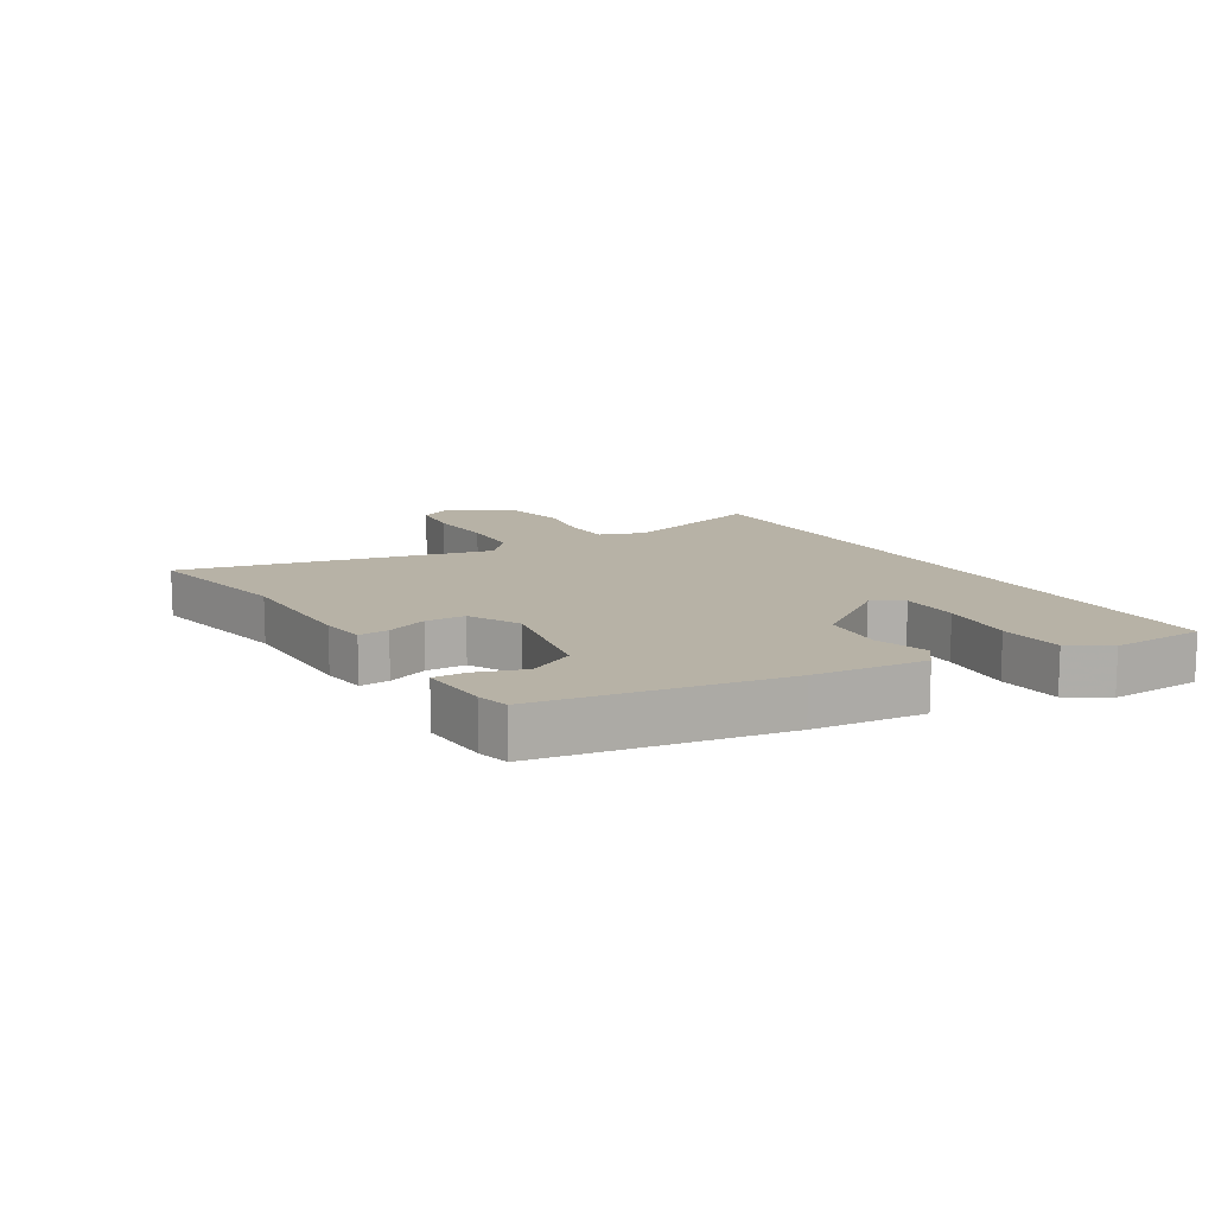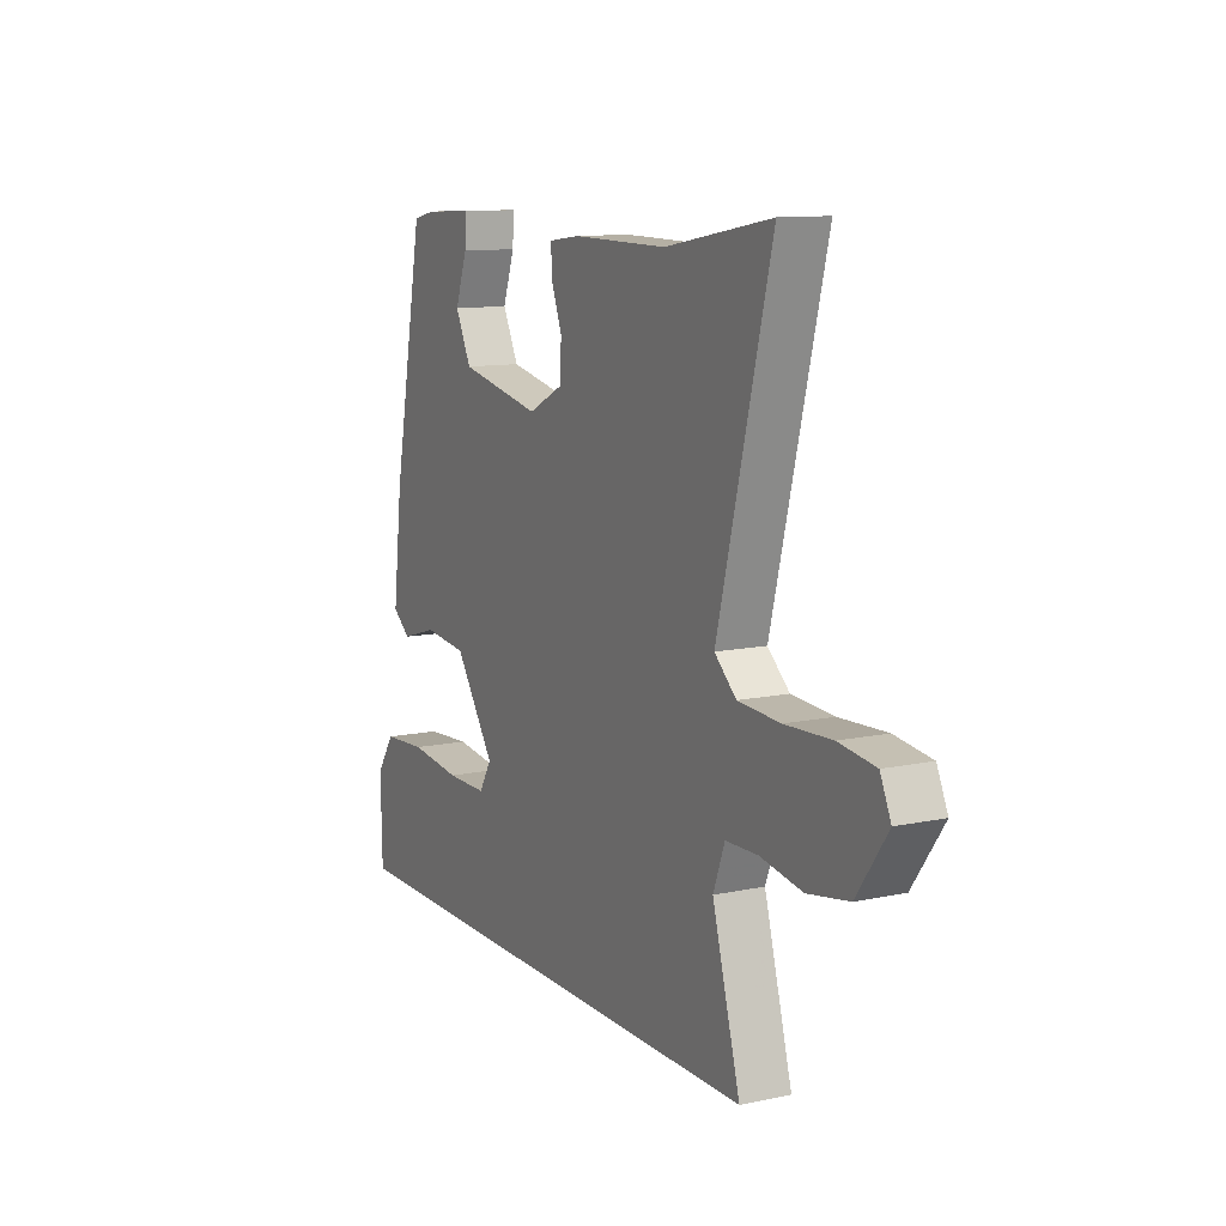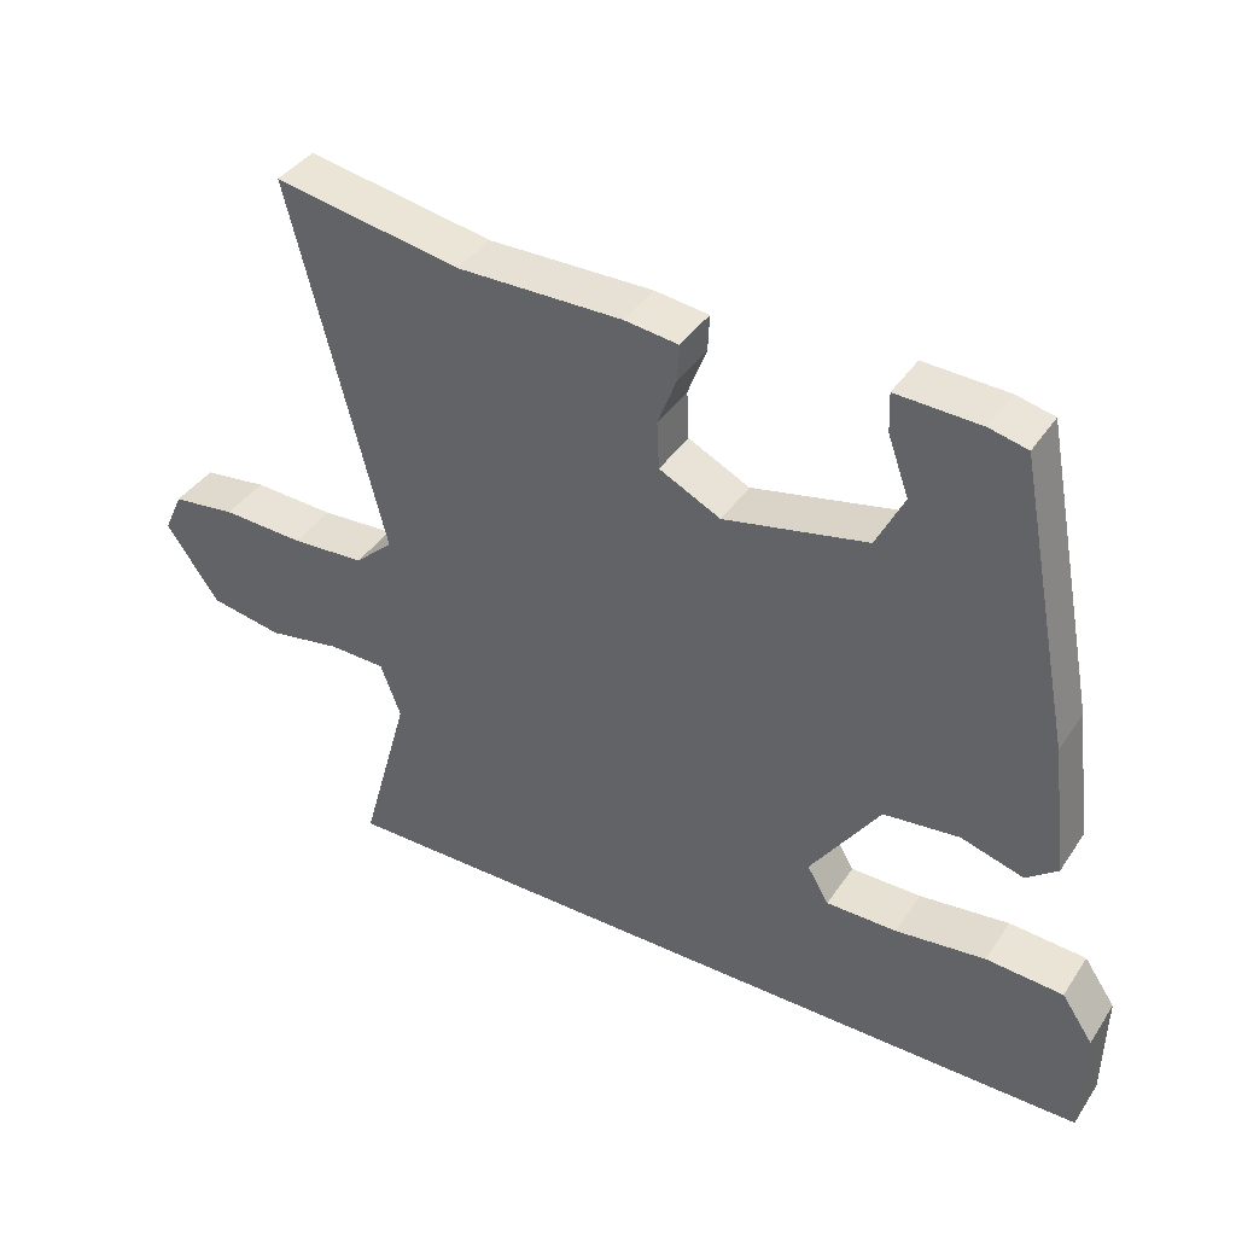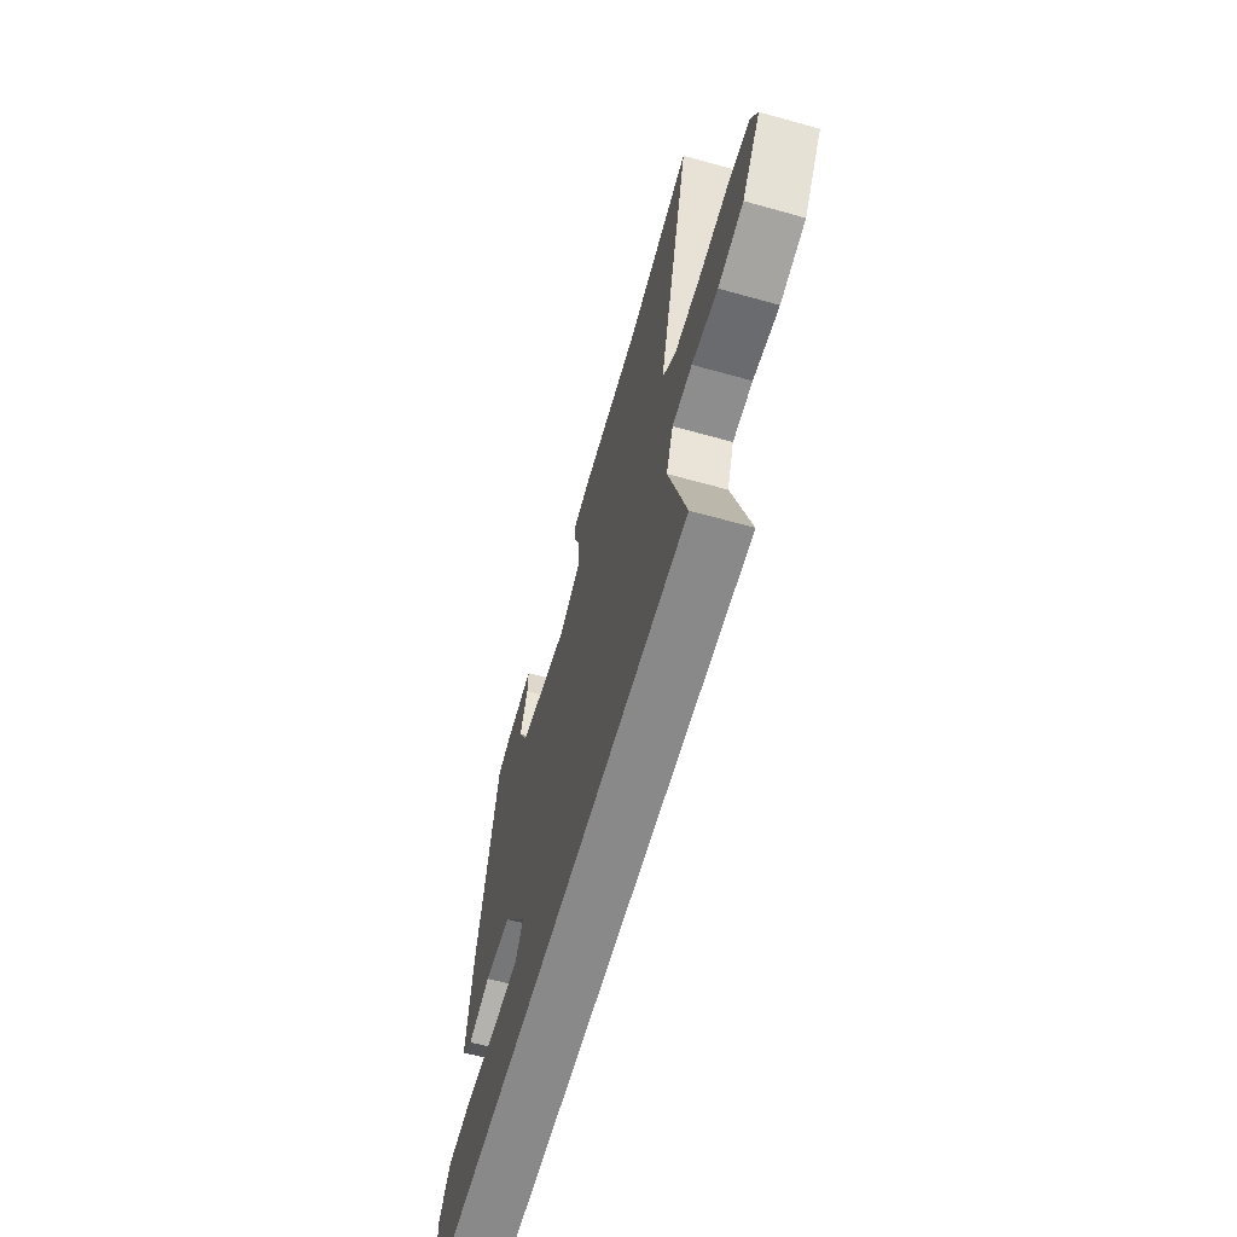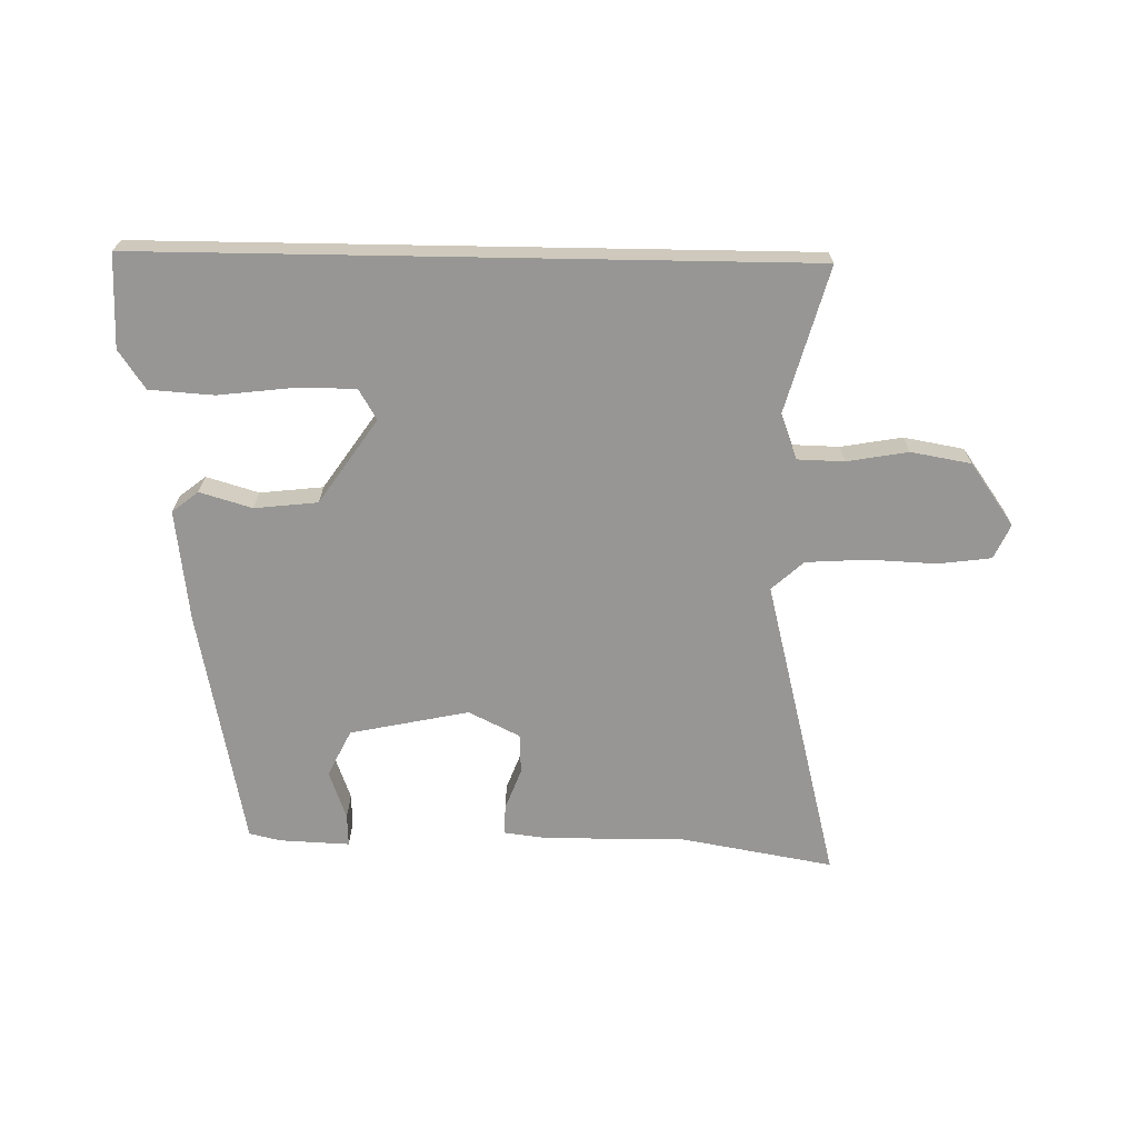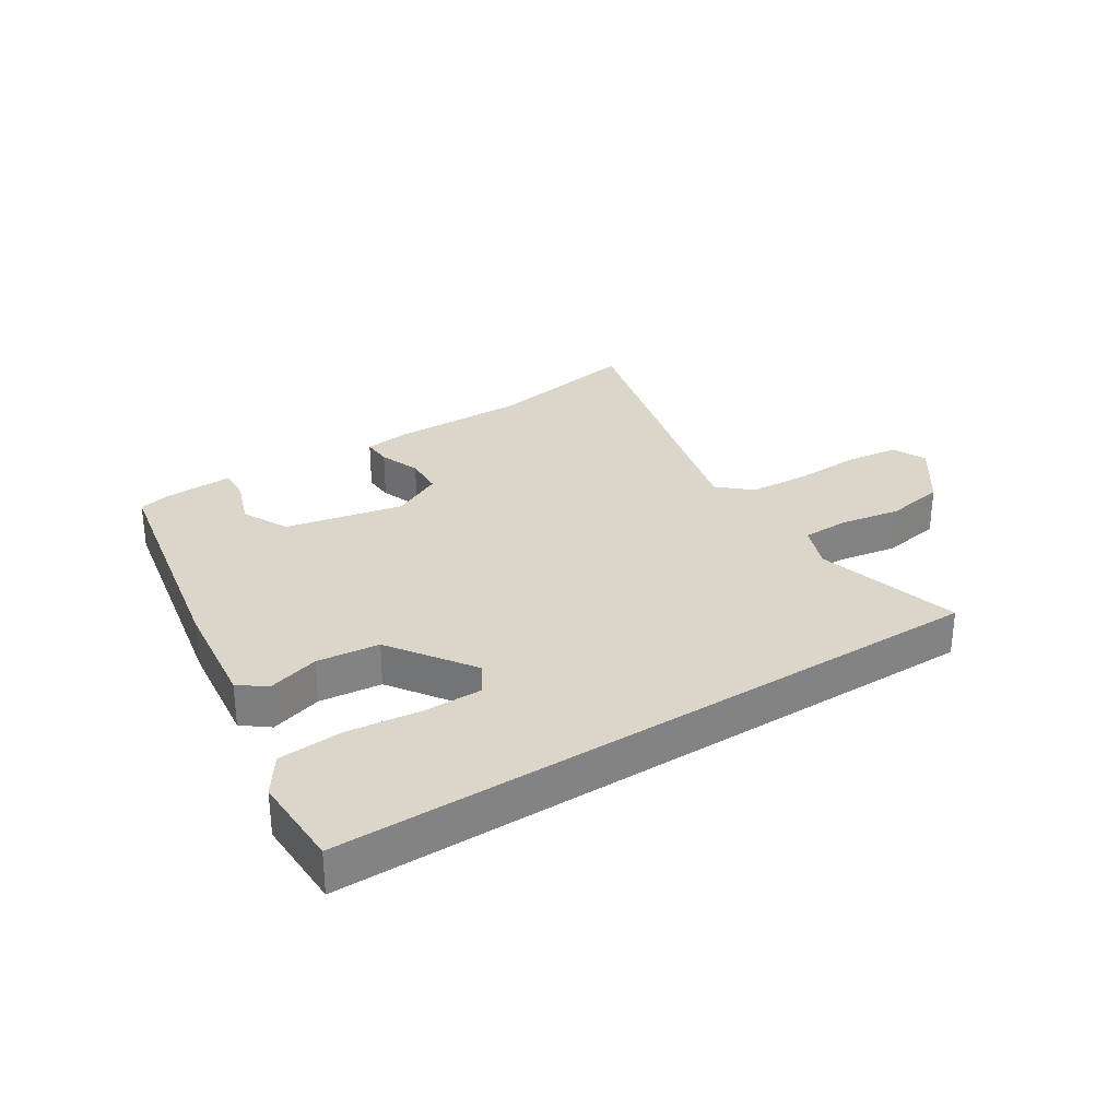
<metadata>
{"format":"obj","ext":"obj","renderer":"f3d","projection":"perspective","resolution":1024,"background":"white","views":[{"elev":12.5,"azim":57.8,"up":"+Y"},{"elev":11.2,"azim":-117.5,"up":"+Z"},{"elev":39.4,"azim":30.4,"up":"+Z"},{"elev":-63.2,"azim":-105.8,"up":"+Z"},{"elev":-67.9,"azim":179.0,"up":"+Y"},{"elev":30.1,"azim":147.3,"up":"+Y"}]}
</metadata>
<code>
v -0.579 0.07 0.514
v -0.331 0.07 0.47
v -0.111 0.07 0.472
v -0.039 0.07 0.463
v -0.041 0.07 0.415
v -0.066 0.07 0.349
v -0.063 0.07 0.285
v 0.019 0.07 0.244
v 0.21 0.07 0.284
v 0.247 0.07 0.359
v 0.219 0.07 0.437
v 0.217 0.07 0.489
v 0.329 0.07 0.484
v 0.38 0.07 0.472
v 0.455 0.07 0.087
v 0.477 0.07 -0.092
v 0.435 0.07 -0.125
v 0.351 0.07 -0.1
v 0.25 0.07 -0.111
v 0.157 0.07 -0.246
v 0.186 0.07 -0.295
v 0.281 0.07 -0.295
v 0.401 0.07 -0.281
v 0.504 0.07 -0.288
v 0.546 0.07 -0.35
v 0.543 0.07 -0.5
v -0.52 0.07 -0.5
v -0.455 0.07 -0.266
v -0.482 0.07 -0.194
v -0.557 0.07 -0.192
v -0.655 0.07 -0.209
v -0.751 0.07 -0.192
v -0.822 0.07 -0.092
v -0.797 0.07 -0.037
v -0.712 0.07 -0.026
v -0.603 0.07 -0.031
v -0.505 0.07 -0.025
v -0.454 0.07 0.021
v -0.579 0 0.514
v -0.331 0 0.47
v -0.111 0 0.472
v -0.039 0 0.463
v -0.041 0 0.415
v -0.066 0 0.349
v -0.063 0 0.285
v 0.019 0 0.244
v 0.21 0 0.284
v 0.247 0 0.359
v 0.219 0 0.437
v 0.217 0 0.489
v 0.329 0 0.484
v 0.38 0 0.472
v 0.455 0 0.087
v 0.477 0 -0.092
v 0.435 0 -0.125
v 0.351 0 -0.1
v 0.25 0 -0.111
v 0.157 0 -0.246
v 0.186 0 -0.295
v 0.281 0 -0.295
v 0.401 0 -0.281
v 0.504 0 -0.288
v 0.546 0 -0.35
v 0.543 0 -0.5
v -0.52 0 -0.5
v -0.455 0 -0.266
v -0.482 0 -0.194
v -0.557 0 -0.192
v -0.655 0 -0.209
v -0.751 0 -0.192
v -0.822 0 -0.092
v -0.797 0 -0.037
v -0.712 0 -0.026
v -0.603 0 -0.031
v -0.505 0 -0.025
v -0.454 0 0.021
f 34 35 36
f 33 34 36
f 32 33 36
f 31 32 36
f 30 31 36
f 29 30 36 37
f 28 29 37 38
f 25 26 27
f 24 25 27
f 23 24 27
f 22 23 27
f 21 22 27
f 20 21 27 28
f 19 20 28 38
f 16 17 18
f 15 16 18
f 14 15 18
f 13 14 18
f 10 11 12 13
f 13 18 19
f 10 13 19
f 9 10 19
f 4 5 6
f 3 4 6
f 2 3 6
f 2 6 7
f 1 2 7
f 38 1 7 8
f 8 9 19 38
f 74 73 72
f 74 72 71
f 74 71 70
f 74 70 69
f 74 69 68
f 75 74 68 67
f 76 75 67 66
f 65 64 63
f 65 63 62
f 65 62 61
f 65 61 60
f 65 60 59
f 66 65 59 58
f 76 66 58 57
f 56 55 54
f 56 54 53
f 56 53 52
f 56 52 51
f 51 50 49 48
f 57 56 51
f 57 51 48
f 57 48 47
f 44 43 42
f 44 42 41
f 44 41 40
f 45 44 40
f 45 40 39
f 46 45 39 76
f 76 57 47 46
f 1 39 40 2
f 2 40 41 3
f 3 41 42 4
f 4 42 43 5
f 5 43 44 6
f 6 44 45 7
f 7 45 46 8
f 8 46 47 9
f 9 47 48 10
f 10 48 49 11
f 11 49 50 12
f 12 50 51 13
f 13 51 52 14
f 14 52 53 15
f 15 53 54 16
f 16 54 55 17
f 17 55 56 18
f 18 56 57 19
f 19 57 58 20
f 20 58 59 21
f 21 59 60 22
f 22 60 61 23
f 23 61 62 24
f 24 62 63 25
f 25 63 64 26
f 26 64 65 27
f 27 65 66 28
f 28 66 67 29
f 29 67 68 30
f 30 68 69 31
f 31 69 70 32
f 32 70 71 33
f 33 71 72 34
f 34 72 73 35
f 35 73 74 36
f 36 74 75 37
f 37 75 76 38
f 38 76 39 1

</code>
